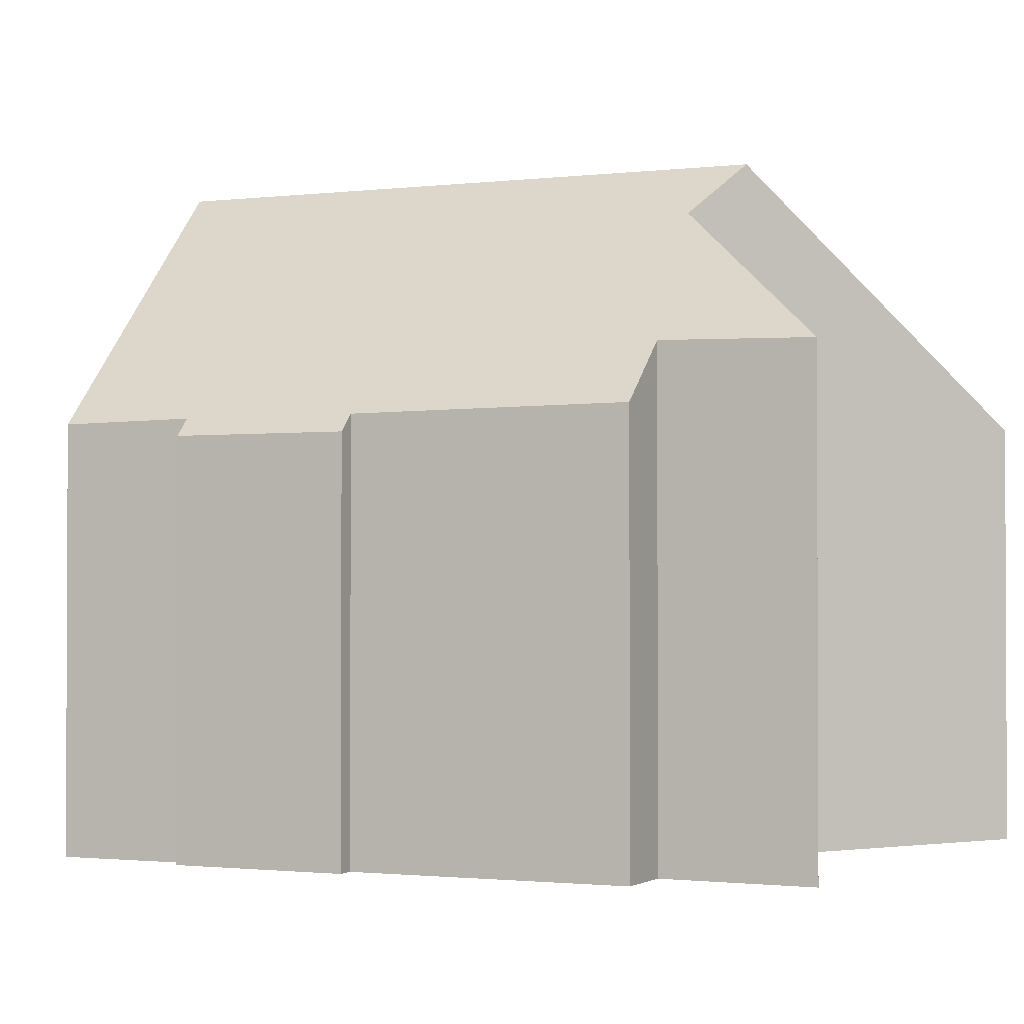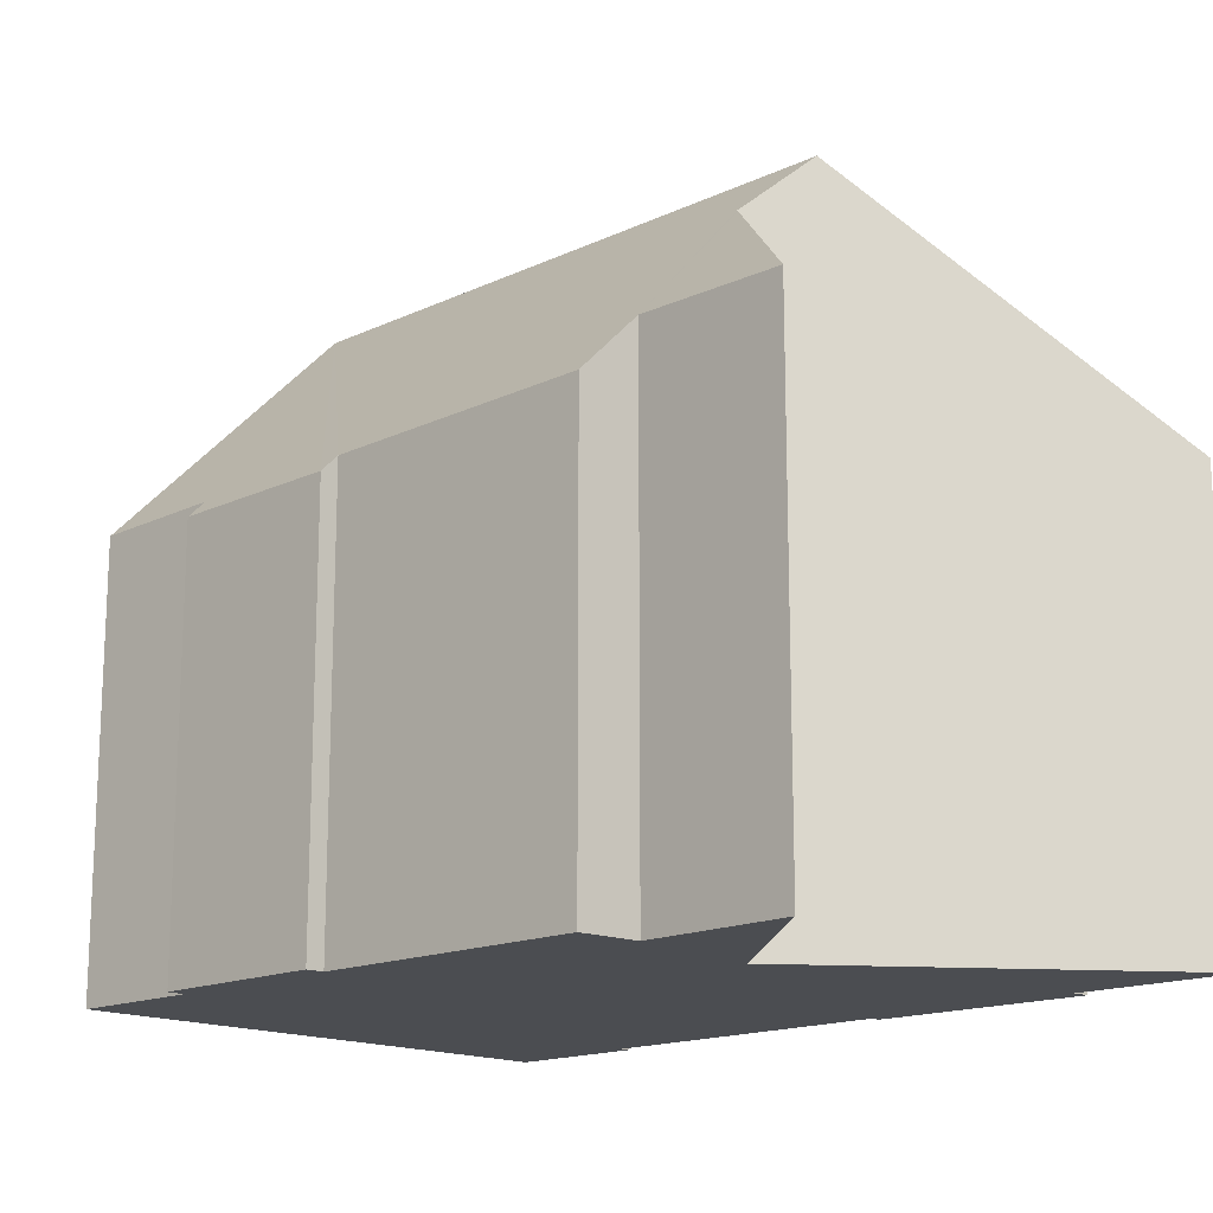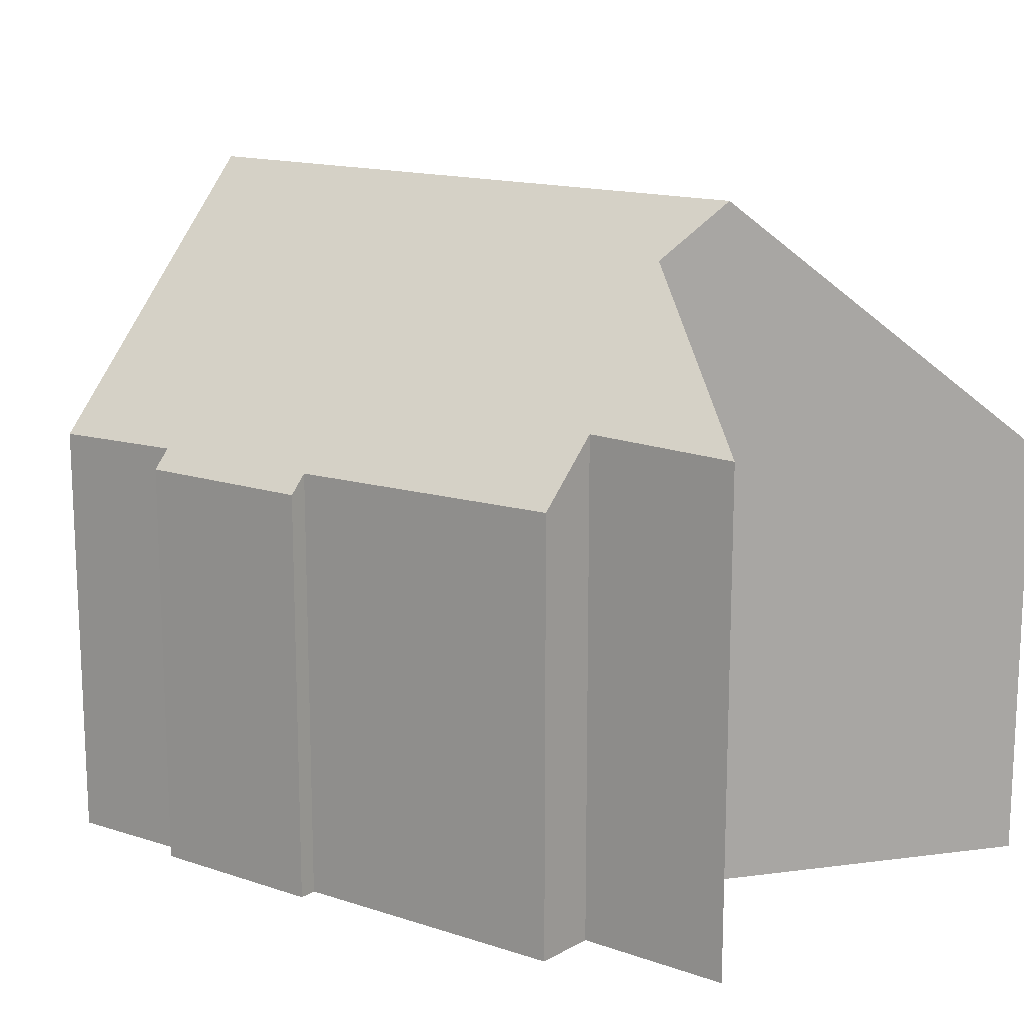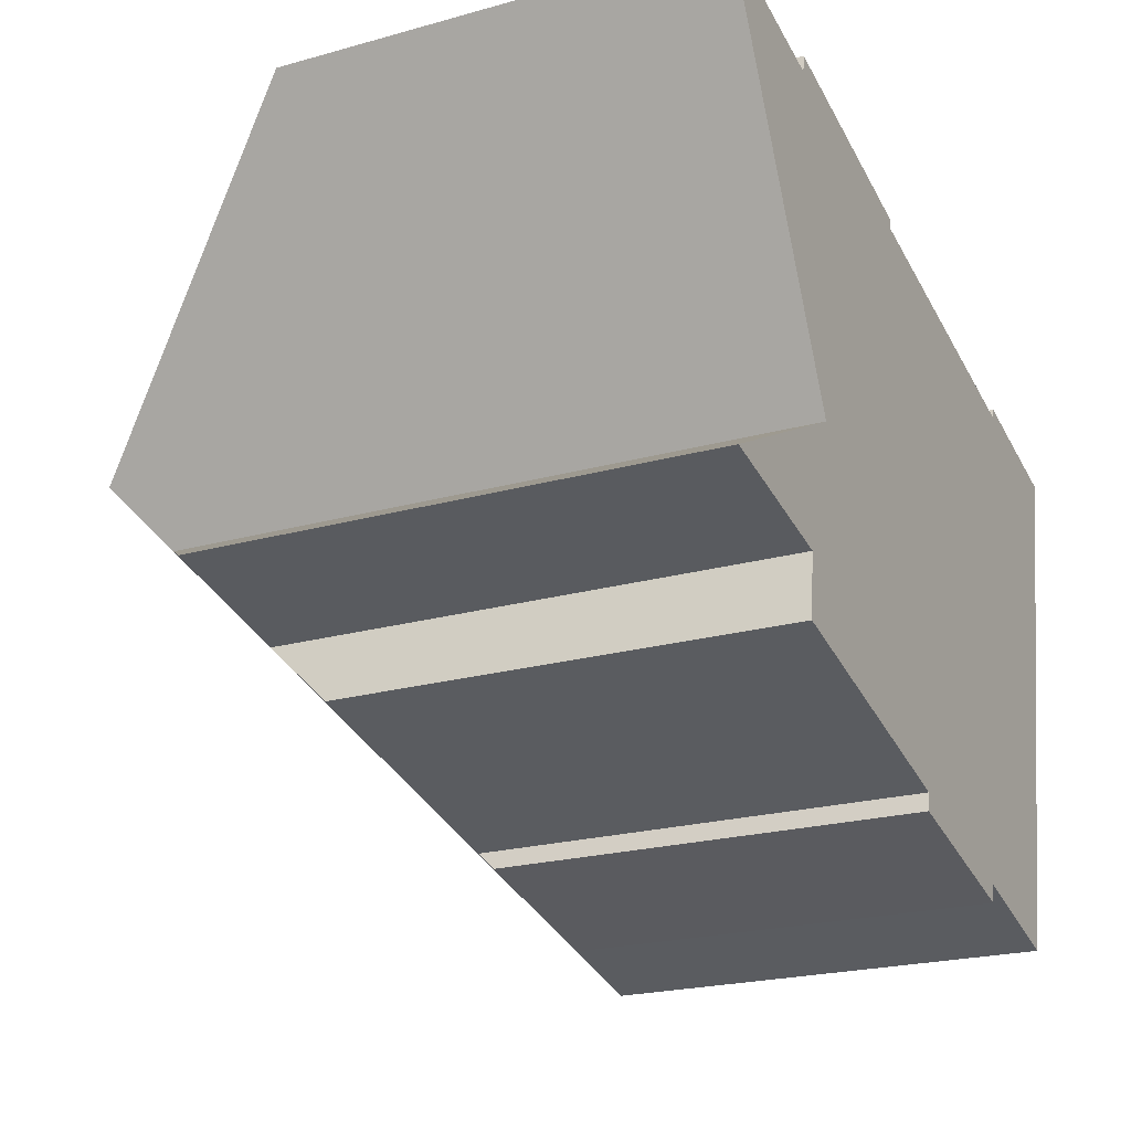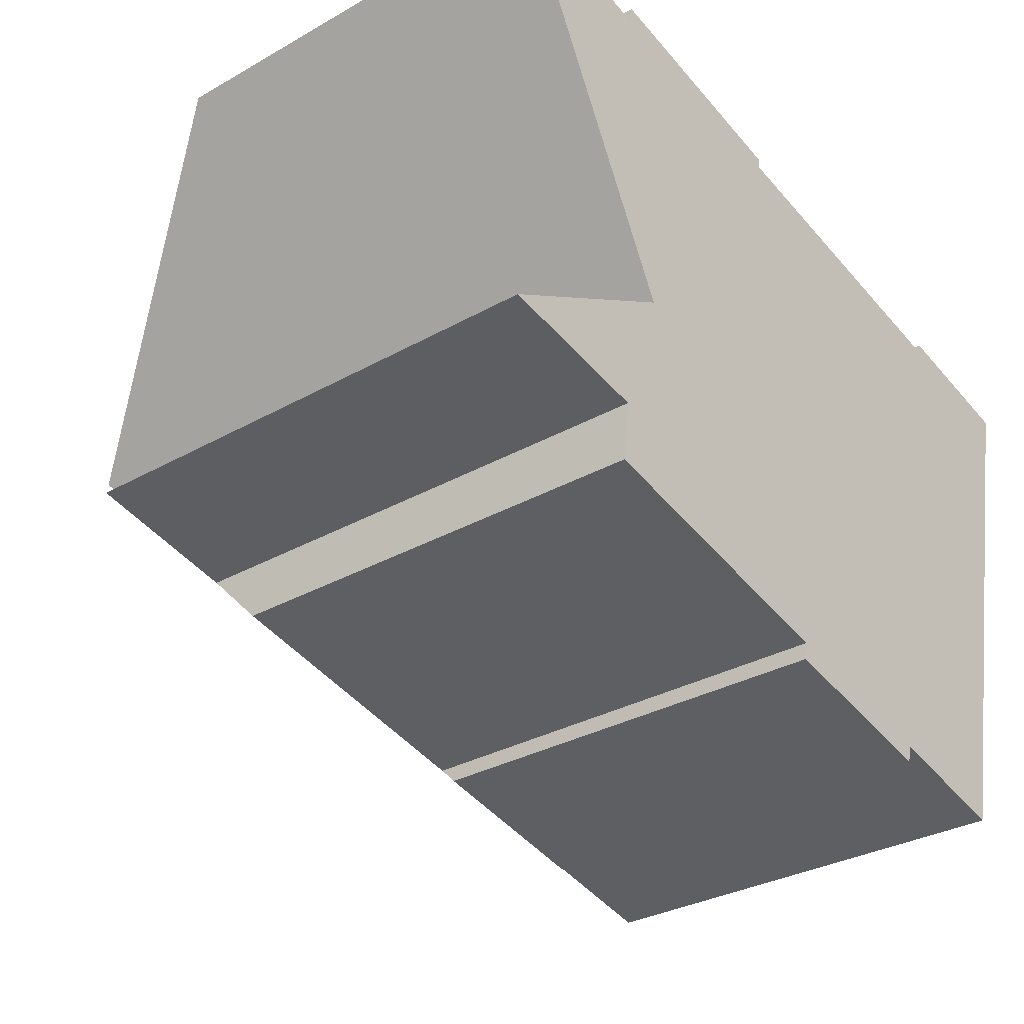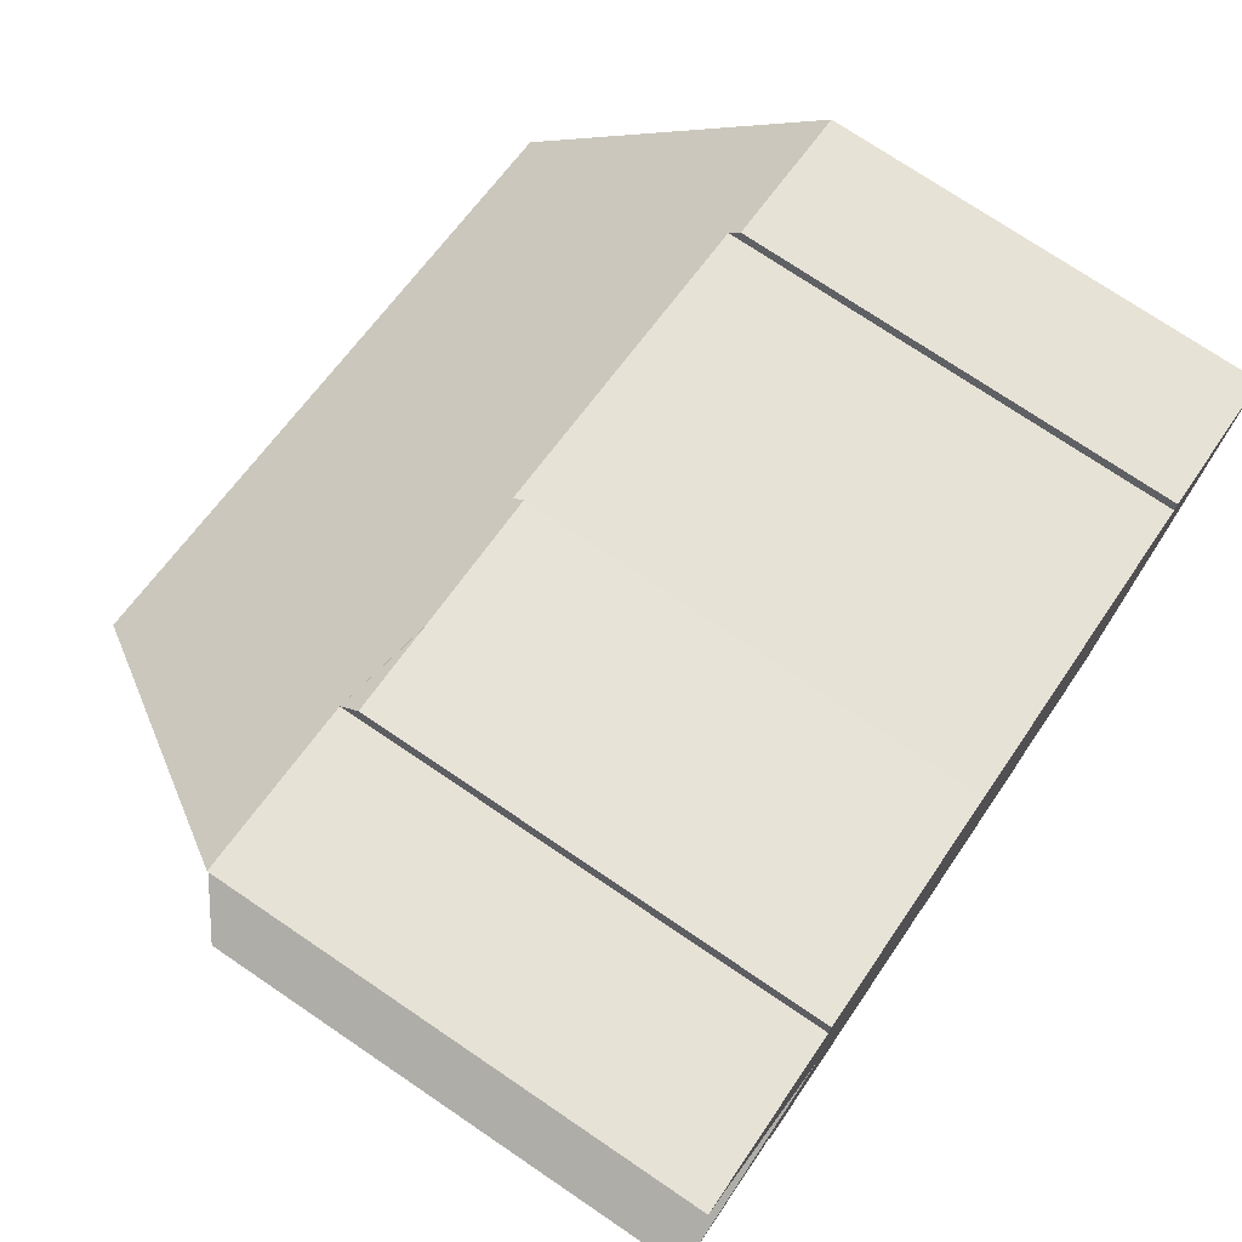
<metadata>
{"format":"obj","ext":"obj","renderer":"f3d","projection":"perspective","resolution":1024,"background":"white","views":[{"elev":-1.4,"azim":-145.1,"up":"+Y"},{"elev":-16.0,"azim":-123.6,"up":"+Y"},{"elev":15.1,"azim":-132.2,"up":"+Y"},{"elev":-22.2,"azim":-64.1,"up":"+Z"},{"elev":-31.1,"azim":-50.9,"up":"+Z"},{"elev":74.2,"azim":-55.9,"up":"+Z"}]}
</metadata>
<code>
v  6.055 11.35 11.76
v  4.742 11.81 11.58
v  4.8 11.33 12.05
v  6.481 11.35 11.66
v  7.023 11.36 11.54
v  5.223 17.3 2.73
v  4.104 13.6 -0.807
v  0 13.51 8.272e-16
v  5.312 17.37 2.776
v  21.17 18.84 0.822
v  4.464 18.84 4.466
v  3.898 11.92 -2.467
v  8.35 11.86 -3.502
v  11.31 11.82 -4.191
v  11.23 11.33 -4.668
v  16.06 11.81 -5.236
v  18.1 11.77 -5.724
v  19.65 11.73 -6.095
v  15.97 11.32 -5.713
v  0.427 11.82 12.51
v  1.824 11.81 12.21
v  7.113 11.36 11.52
v  10.64 11.68 10.42
v  10.68 11.4 10.69
v  18.11 11.63 8.845
v  18.19 11.63 8.829
v  18.92 11.62 8.676
v  18.97 11.34 8.954
v  22.67 11.82 7.658
v  22.78 11.33 8.13
v  5.312 -1.7e-16 2.776
v  0 0 0
v  5.223 -1.672e-16 2.73
v  0.427 -7.661e-16 12.51
v  4.464 -2.735e-16 4.466
v  19.65 3.732e-16 -6.095
v  16.06 3.206e-16 -5.236
v  18.1 3.505e-16 -5.724
v  11.23 2.858e-16 -4.668
v  15.97 3.498e-16 -5.713
v  11.31 2.566e-16 -4.191
v  3.898 1.511e-16 -2.467
v  8.35 2.144e-16 -3.502
v  4.104 4.941e-17 -0.807
v  4.742 -7.089e-16 11.58
v  1.824 -7.476e-16 12.21
v  4.8 -7.379e-16 12.05
v  10.68 -6.548e-16 10.69
v  7.113 -7.052e-16 11.52
v  6.055 -7.202e-16 11.76
v  6.481 -7.142e-16 11.66
v  7.023 -7.065e-16 11.54
v  10.64 -6.38e-16 10.42
v  18.19 -5.406e-16 8.829
v  18.92 -5.313e-16 8.676
v  18.11 -5.416e-16 8.845
v  18.97 -5.483e-16 8.954
v  22.78 -4.978e-16 8.13
v  22.67 -4.689e-16 7.658
v  21.17 -5.033e-17 0.822
g defaultobject
f 1 2 3
f 2 1 4
f 2 4 5
f 6 7 8
f 7 6 9
f 10 9 11
f 9 10 7
f 7 10 12
f 12 10 13
f 13 10 14
f 14 10 15
f 15 10 16
f 16 10 17
f 17 10 18
f 19 15 16
f 20 21 11
f 2 11 21
f 22 11 2
f 10 11 22
f 23 10 22
f 24 23 22
f 25 10 23
f 26 10 25
f 27 10 26
f 28 10 27
f 29 10 28
f 30 29 28
f 6 31 9
f 31 6 8
f 31 8 32
f 31 32 33
f 9 20 11
f 20 9 31
f 20 31 34
f 34 31 35
f 36 17 18
f 17 36 16
f 16 36 37
f 37 36 38
f 19 39 15
f 39 19 40
f 41 13 14
f 13 41 12
f 12 41 42
f 42 41 43
f 44 8 7
f 8 44 32
f 34 21 20
f 21 34 2
f 2 34 45
f 45 34 46
f 47 1 3
f 1 47 4
f 4 47 5
f 5 47 22
f 22 47 24
f 24 47 48
f 48 47 49
f 49 47 50
f 49 50 51
f 49 51 52
f 53 25 23
f 25 53 26
f 26 53 27
f 27 53 54
f 27 54 55
f 54 53 56
f 57 30 28
f 30 57 58
f 45 3 2
f 3 45 47
f 55 28 27
f 28 55 57
f 15 41 14
f 41 15 39
f 12 44 7
f 44 12 42
f 24 53 23
f 53 24 48
f 29 18 10
f 18 29 30
f 18 30 58
f 18 58 59
f 18 59 36
f 36 59 60
f 37 19 16
f 19 37 40
f 39 40 37
f 60 38 36
f 38 60 37
f 37 60 39
f 39 60 41
f 41 60 43
f 43 60 59
f 43 59 42
f 42 59 44
f 44 59 32
f 32 59 58
f 32 58 33
f 33 58 55
f 55 58 57
f 33 55 31
f 47 45 50
f 55 35 31
f 35 55 54
f 35 54 56
f 35 56 53
f 35 53 45
f 35 45 34
f 45 53 48
f 45 48 49
f 45 49 52
f 45 52 51
f 45 51 50
f 34 45 46

</code>
